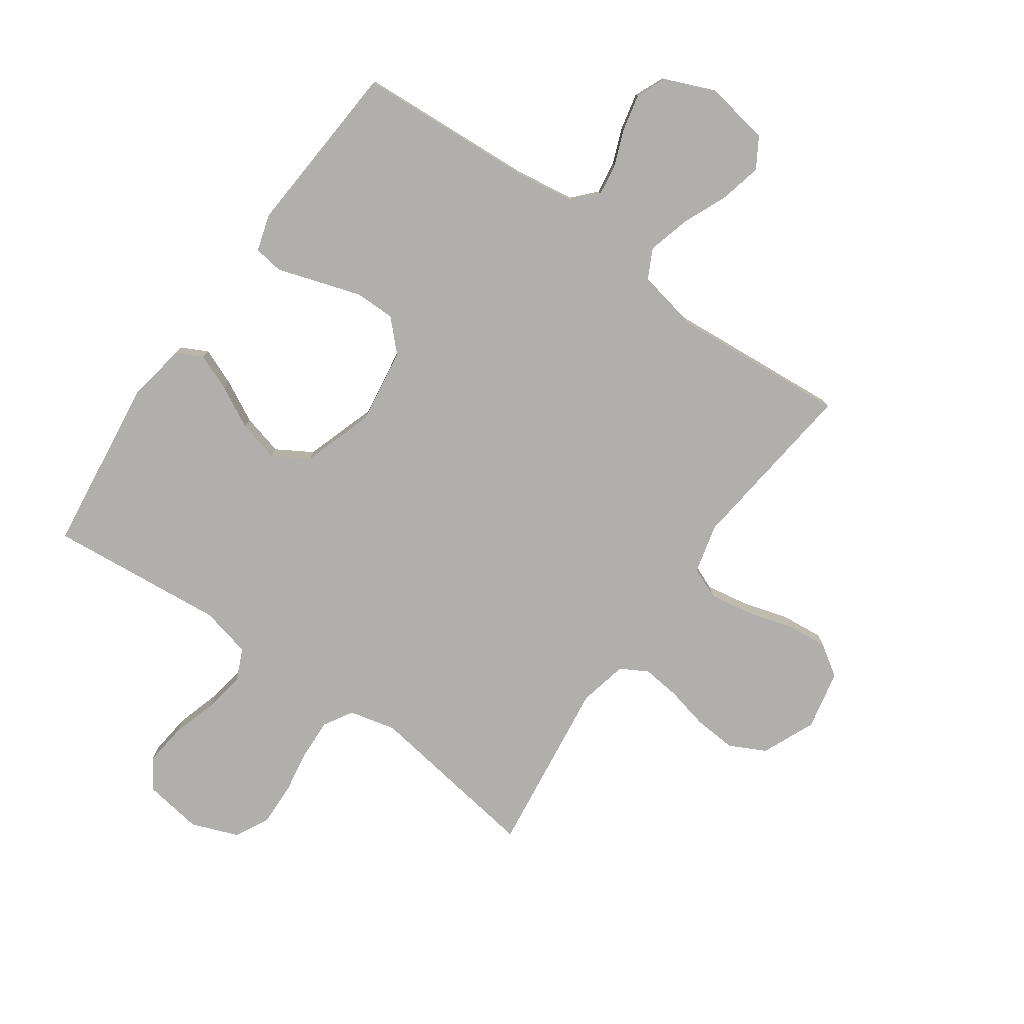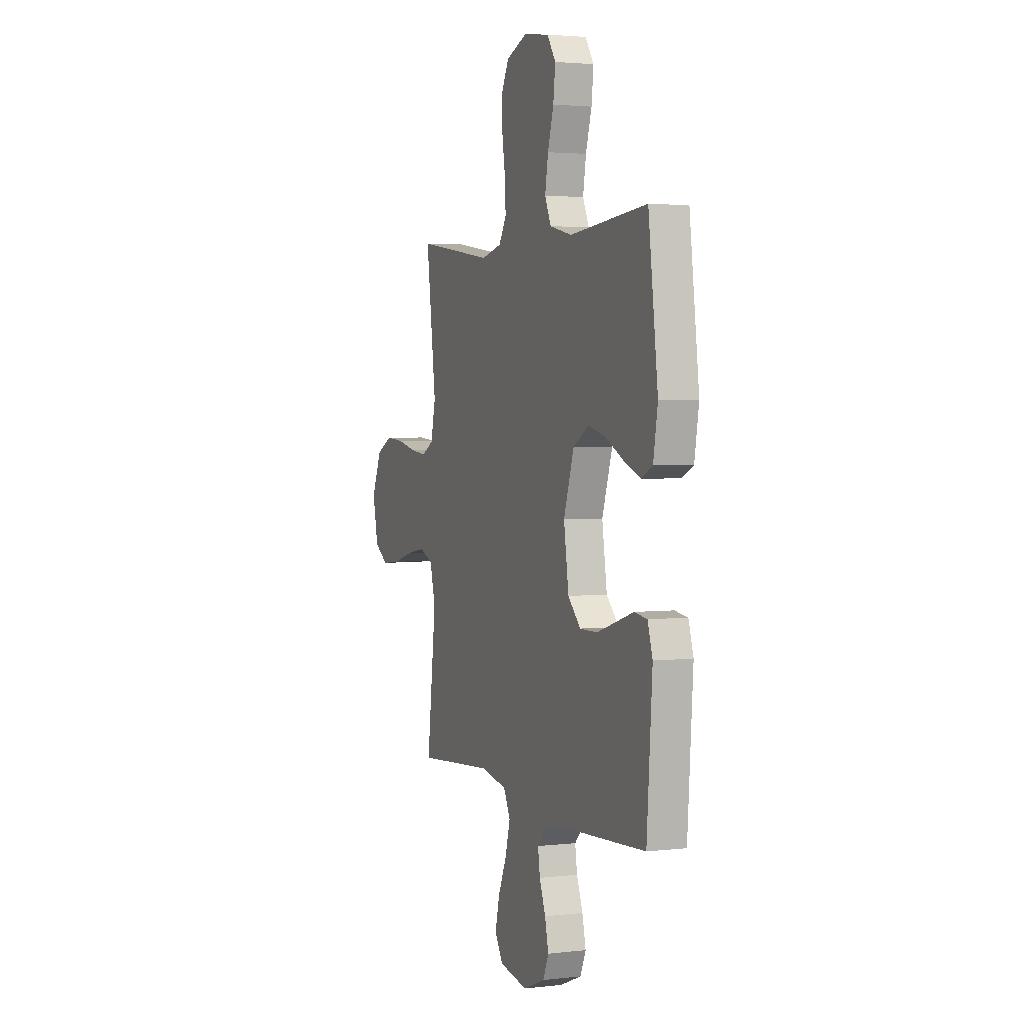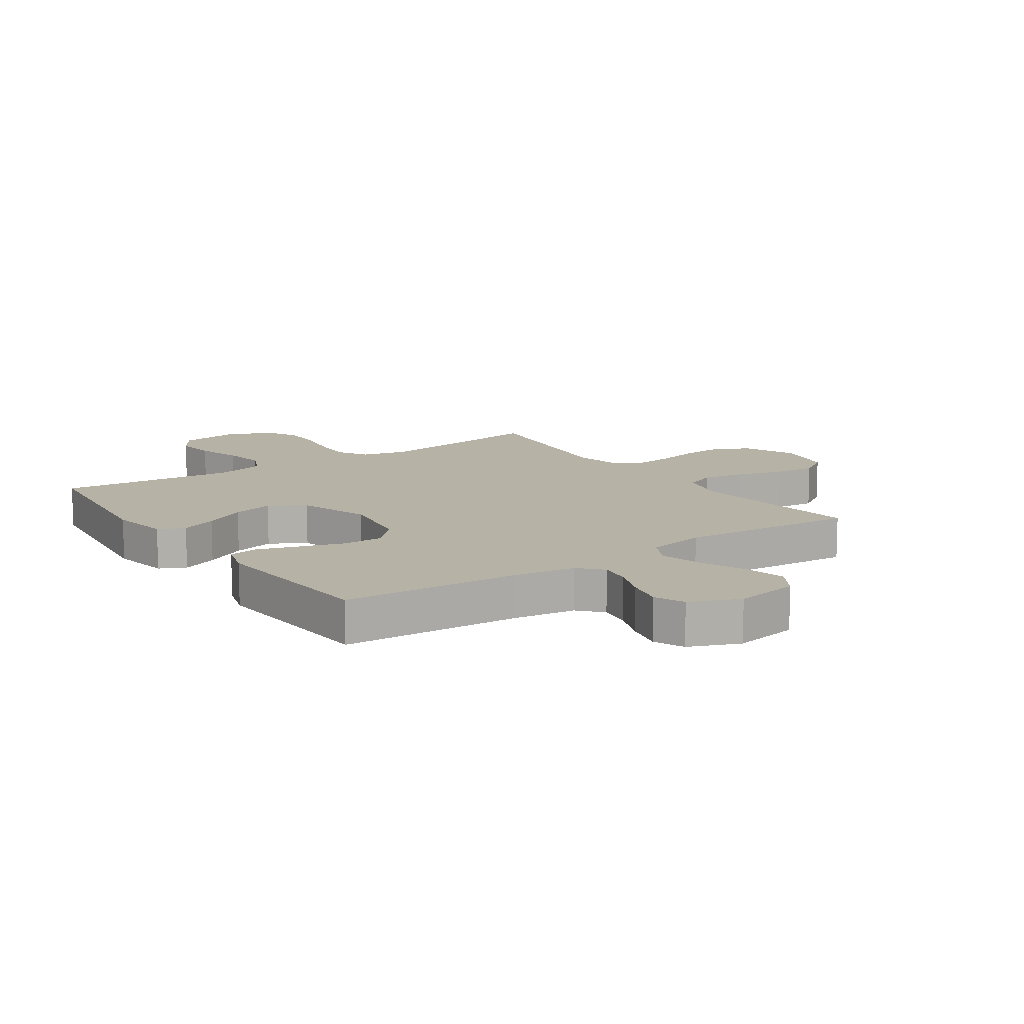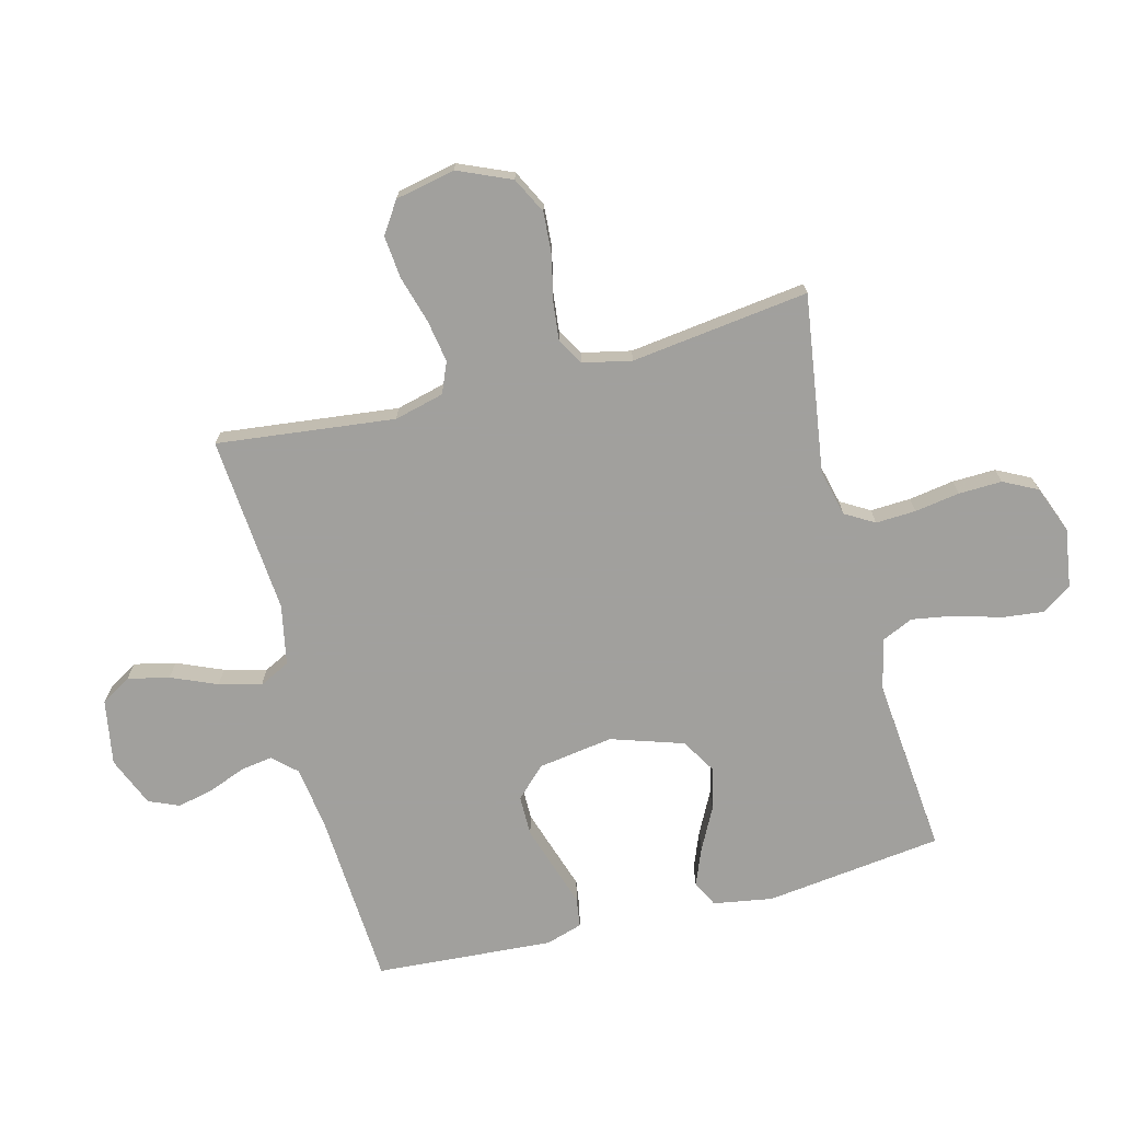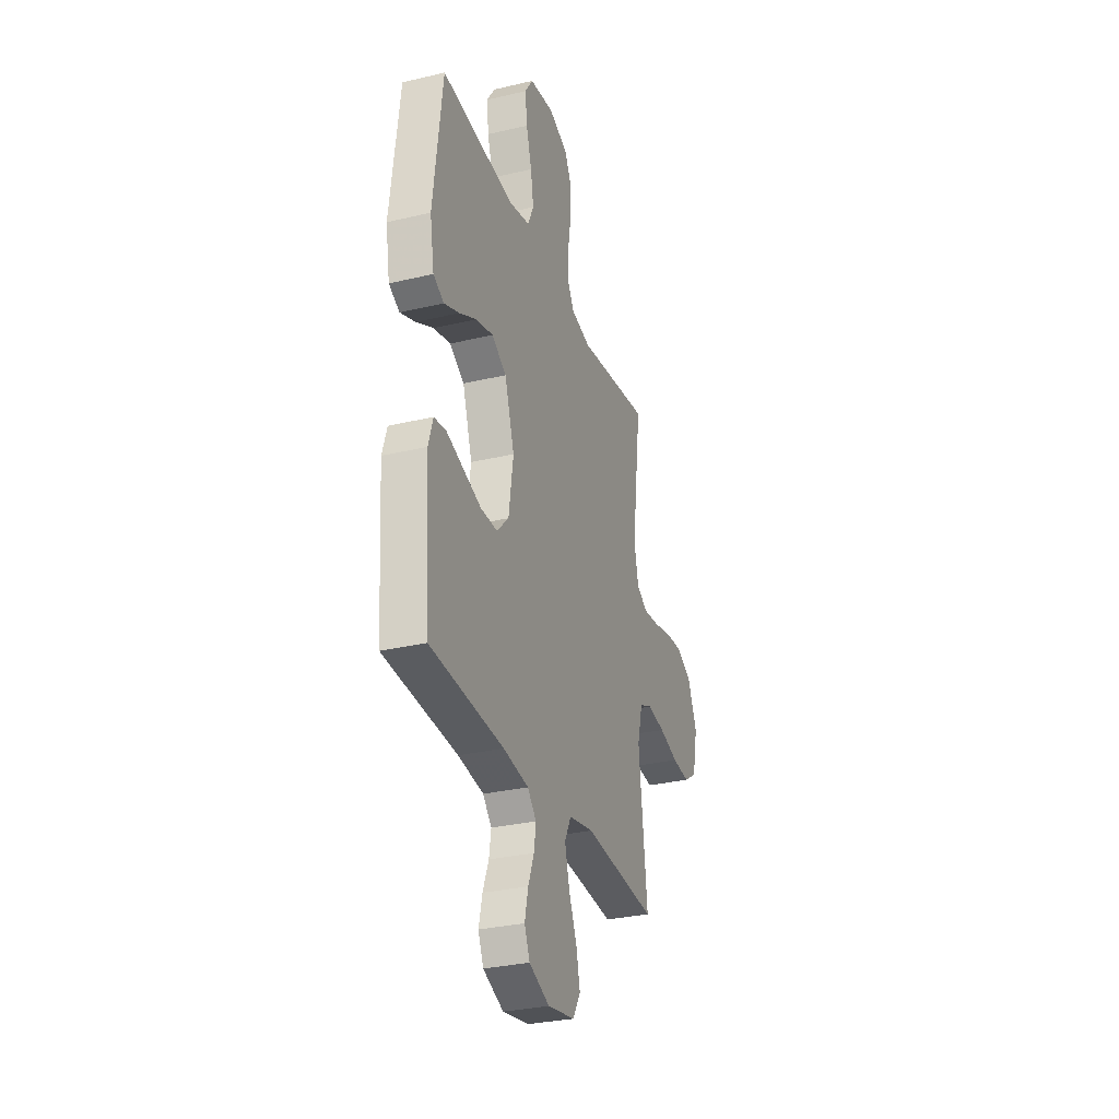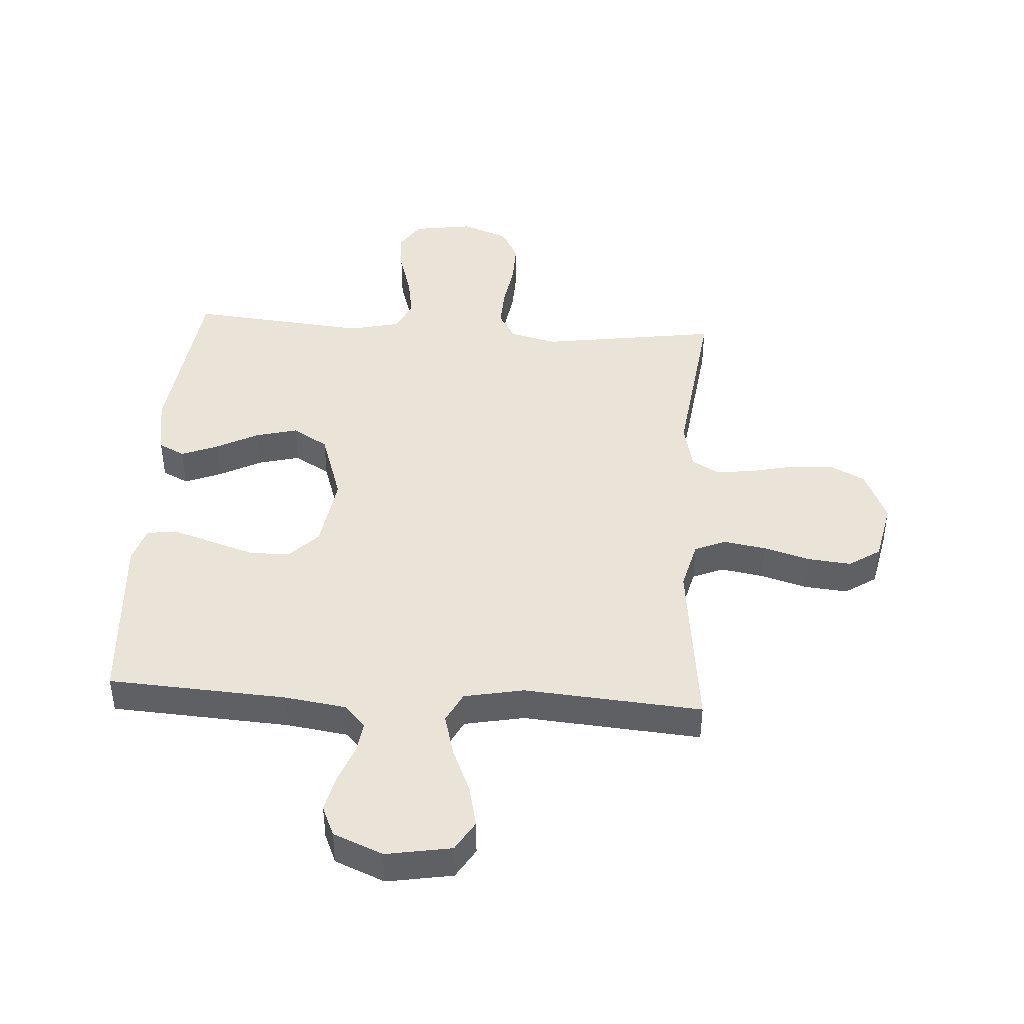
<metadata>
{"format":"obj","ext":"obj","renderer":"f3d","projection":"perspective","resolution":1024,"background":"white","views":[{"elev":-78.3,"azim":144.8,"up":"+Y"},{"elev":2.9,"azim":68.2,"up":"+Z"},{"elev":12.4,"azim":145.4,"up":"+Y"},{"elev":-71.7,"azim":-75.4,"up":"+Y"},{"elev":-30.4,"azim":108.9,"up":"+Z"},{"elev":43.3,"azim":-176.3,"up":"+Y"}]}
</metadata>
<code>
v -0.5 0.07 0.5
v -0.2 0.07 0.456
v -0.121 0.07 0.475
v -0.092 0.07 0.524
v -0.095 0.07 0.592
v -0.107 0.07 0.668
v -0.109 0.07 0.741
v -0.08 0.07 0.798
v 0 0.07 0.829
v 0.1 0.07 0.814
v 0.133 0.07 0.764
v 0.125 0.07 0.694
v 0.102 0.07 0.617
v 0.09 0.07 0.545
v 0.114 0.07 0.492
v 0.2 0.07 0.472
v 0.5 0.07 0.5
v 0.537 0.07 0.2
v 0.52 0.07 0.1
v 0.476 0.07 0.078
v 0.414 0.07 0.103
v 0.343 0.07 0.14
v 0.273 0.07 0.158
v 0.213 0.07 0.122
v 0.173 0.07 0
v 0.192 0.07 -0.127
v 0.241 0.07 -0.177
v 0.309 0.07 -0.177
v 0.384 0.07 -0.153
v 0.452 0.07 -0.131
v 0.502 0.07 -0.138
v 0.521 0.07 -0.2
v 0.5 0.07 -0.5
v 0.2 0.07 -0.518
v 0.096 0.07 -0.533
v 0.06 0.07 -0.572
v 0.068 0.07 -0.626
v 0.092 0.07 -0.688
v 0.106 0.07 -0.75
v 0.084 0.07 -0.801
v 0 0.07 -0.836
v -0.11 0.07 -0.817
v -0.141 0.07 -0.766
v -0.125 0.07 -0.696
v -0.092 0.07 -0.619
v -0.073 0.07 -0.548
v -0.099 0.07 -0.496
v -0.2 0.07 -0.476
v -0.5 0.07 -0.5
v -0.465 0.07 -0.2
v -0.486 0.07 -0.116
v -0.538 0.07 -0.094
v -0.61 0.07 -0.106
v -0.689 0.07 -0.129
v -0.761 0.07 -0.136
v -0.814 0.07 -0.101
v -0.835 0.07 0
v -0.796 0.07 0.09
v -0.735 0.07 0.121
v -0.664 0.07 0.116
v -0.59 0.07 0.099
v -0.526 0.07 0.092
v -0.48 0.07 0.118
v -0.462 0.07 0.2
v -0.5 0 0.5
v -0.2 0 0.456
v -0.121 0 0.475
v -0.092 0 0.524
v -0.095 0 0.592
v -0.107 0 0.668
v -0.109 0 0.741
v -0.08 0 0.798
v 0 0 0.829
v 0.1 0 0.814
v 0.133 0 0.764
v 0.125 0 0.694
v 0.102 0 0.617
v 0.09 0 0.545
v 0.114 0 0.492
v 0.2 0 0.472
v 0.5 0 0.5
v 0.537 0 0.2
v 0.52 0 0.1
v 0.476 0 0.078
v 0.414 0 0.103
v 0.343 0 0.14
v 0.273 0 0.158
v 0.213 0 0.122
v 0.173 0 0
v 0.192 0 -0.127
v 0.241 0 -0.177
v 0.309 0 -0.177
v 0.384 0 -0.153
v 0.452 0 -0.131
v 0.502 0 -0.138
v 0.521 0 -0.2
v 0.5 0 -0.5
v 0.2 0 -0.518
v 0.096 0 -0.533
v 0.06 0 -0.572
v 0.068 0 -0.626
v 0.092 0 -0.688
v 0.106 0 -0.75
v 0.084 0 -0.801
v 0 0 -0.836
v -0.11 0 -0.817
v -0.141 0 -0.766
v -0.125 0 -0.696
v -0.092 0 -0.619
v -0.073 0 -0.548
v -0.099 0 -0.496
v -0.2 0 -0.476
v -0.5 0 -0.5
v -0.465 0 -0.2
v -0.486 0 -0.116
v -0.538 0 -0.094
v -0.61 0 -0.106
v -0.689 0 -0.129
v -0.761 0 -0.136
v -0.814 0 -0.101
v -0.835 0 0
v -0.796 0 0.09
v -0.735 0 0.121
v -0.664 0 0.116
v -0.59 0 0.099
v -0.526 0 0.092
v -0.48 0 0.118
v -0.462 0 0.2
f 59 60 61
f 58 59 61
f 57 58 61
f 56 57 61
f 55 56 61
f 54 55 61
f 53 54 61
f 52 53 61 62
f 51 52 62 63
f 48 49 50
f 51 63 64
f 50 51 64
f 48 50 64
f 47 48 64
f 43 44 45
f 42 43 45
f 41 42 45
f 40 41 45
f 39 40 45
f 38 39 45
f 37 38 45
f 36 37 45 46
f 35 36 46 47
f 32 33 34
f 31 32 34
f 30 31 34
f 29 30 34
f 34 35 47
f 29 34 47
f 28 29 47
f 20 21 22
f 19 20 22
f 18 19 22
f 17 18 22
f 16 17 22
f 15 16 22 23
f 11 12 13
f 10 11 13
f 9 10 13
f 8 9 13
f 7 8 13
f 6 7 13
f 5 6 13
f 4 5 13 14
f 3 4 14 15
f 47 64 1 2
f 27 28 47
f 26 27 47
f 47 2 3
f 26 47 3
f 25 26 3
f 24 25 3 15
f 15 23 24
f 125 124 123
f 125 123 122
f 125 122 121
f 125 121 120
f 125 120 119
f 125 119 118
f 125 118 117
f 126 125 117 116
f 127 126 116 115
f 114 113 112
f 128 127 115
f 128 115 114
f 128 114 112
f 128 112 111
f 109 108 107
f 109 107 106
f 109 106 105
f 109 105 104
f 109 104 103
f 109 103 102
f 109 102 101
f 110 109 101 100
f 111 110 100 99
f 98 97 96
f 98 96 95
f 98 95 94
f 98 94 93
f 111 99 98
f 111 98 93
f 111 93 92
f 86 85 84
f 86 84 83
f 86 83 82
f 86 82 81
f 86 81 80
f 87 86 80 79
f 77 76 75
f 77 75 74
f 77 74 73
f 77 73 72
f 77 72 71
f 77 71 70
f 77 70 69
f 78 77 69 68
f 79 78 68 67
f 66 65 128 111
f 111 92 91
f 111 91 90
f 67 66 111
f 67 111 90
f 67 90 89
f 79 67 89 88
f 88 87 79
f 1 65 66 2
f 2 66 67 3
f 3 67 68 4
f 4 68 69 5
f 5 69 70 6
f 6 70 71 7
f 7 71 72 8
f 8 72 73 9
f 9 73 74 10
f 10 74 75 11
f 11 75 76 12
f 12 76 77 13
f 13 77 78 14
f 14 78 79 15
f 15 79 80 16
f 16 80 81 17
f 17 81 82 18
f 18 82 83 19
f 19 83 84 20
f 20 84 85 21
f 21 85 86 22
f 22 86 87 23
f 23 87 88 24
f 24 88 89 25
f 25 89 90 26
f 26 90 91 27
f 27 91 92 28
f 28 92 93 29
f 29 93 94 30
f 30 94 95 31
f 31 95 96 32
f 32 96 97 33
f 33 97 98 34
f 34 98 99 35
f 35 99 100 36
f 36 100 101 37
f 37 101 102 38
f 38 102 103 39
f 39 103 104 40
f 40 104 105 41
f 41 105 106 42
f 42 106 107 43
f 43 107 108 44
f 44 108 109 45
f 45 109 110 46
f 46 110 111 47
f 47 111 112 48
f 48 112 113 49
f 49 113 114 50
f 50 114 115 51
f 51 115 116 52
f 52 116 117 53
f 53 117 118 54
f 54 118 119 55
f 55 119 120 56
f 56 120 121 57
f 57 121 122 58
f 58 122 123 59
f 59 123 124 60
f 60 124 125 61
f 61 125 126 62
f 62 126 127 63
f 63 127 128 64
f 64 128 65 1

</code>
